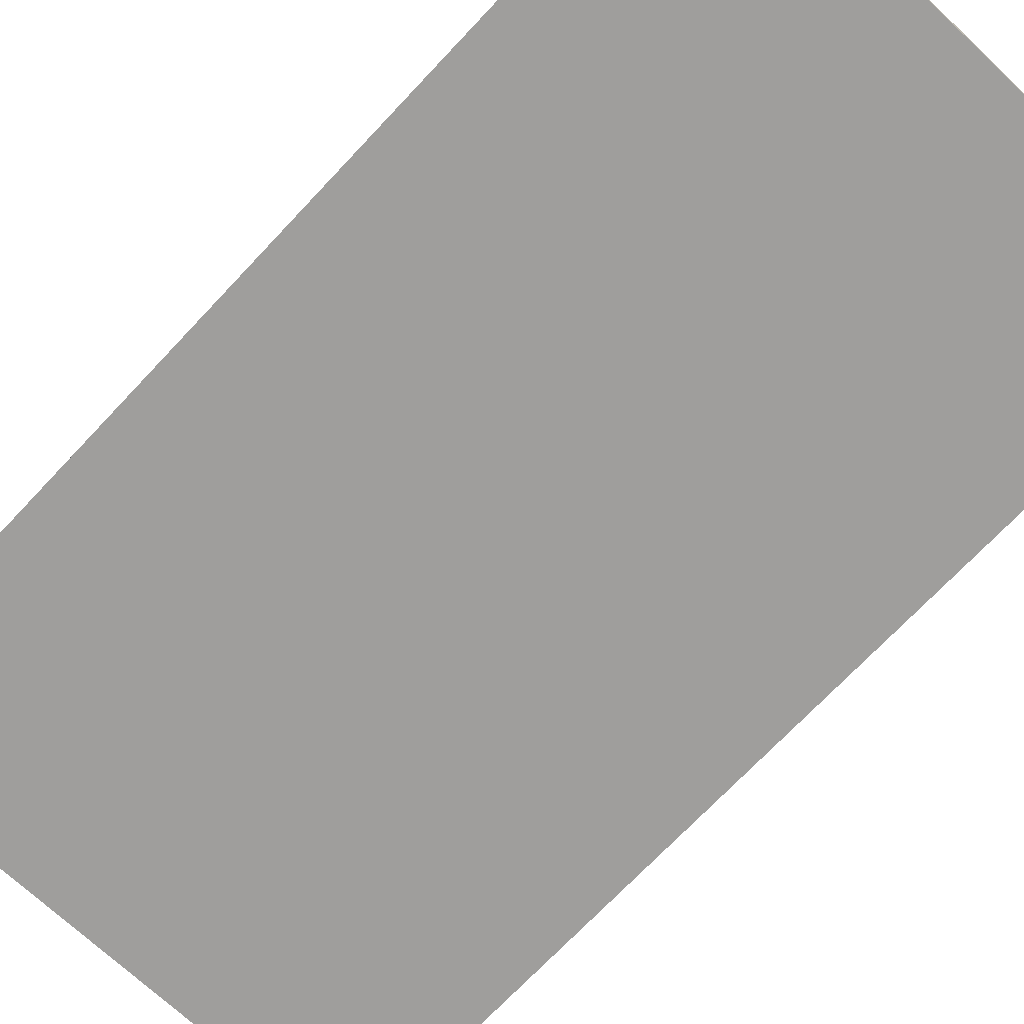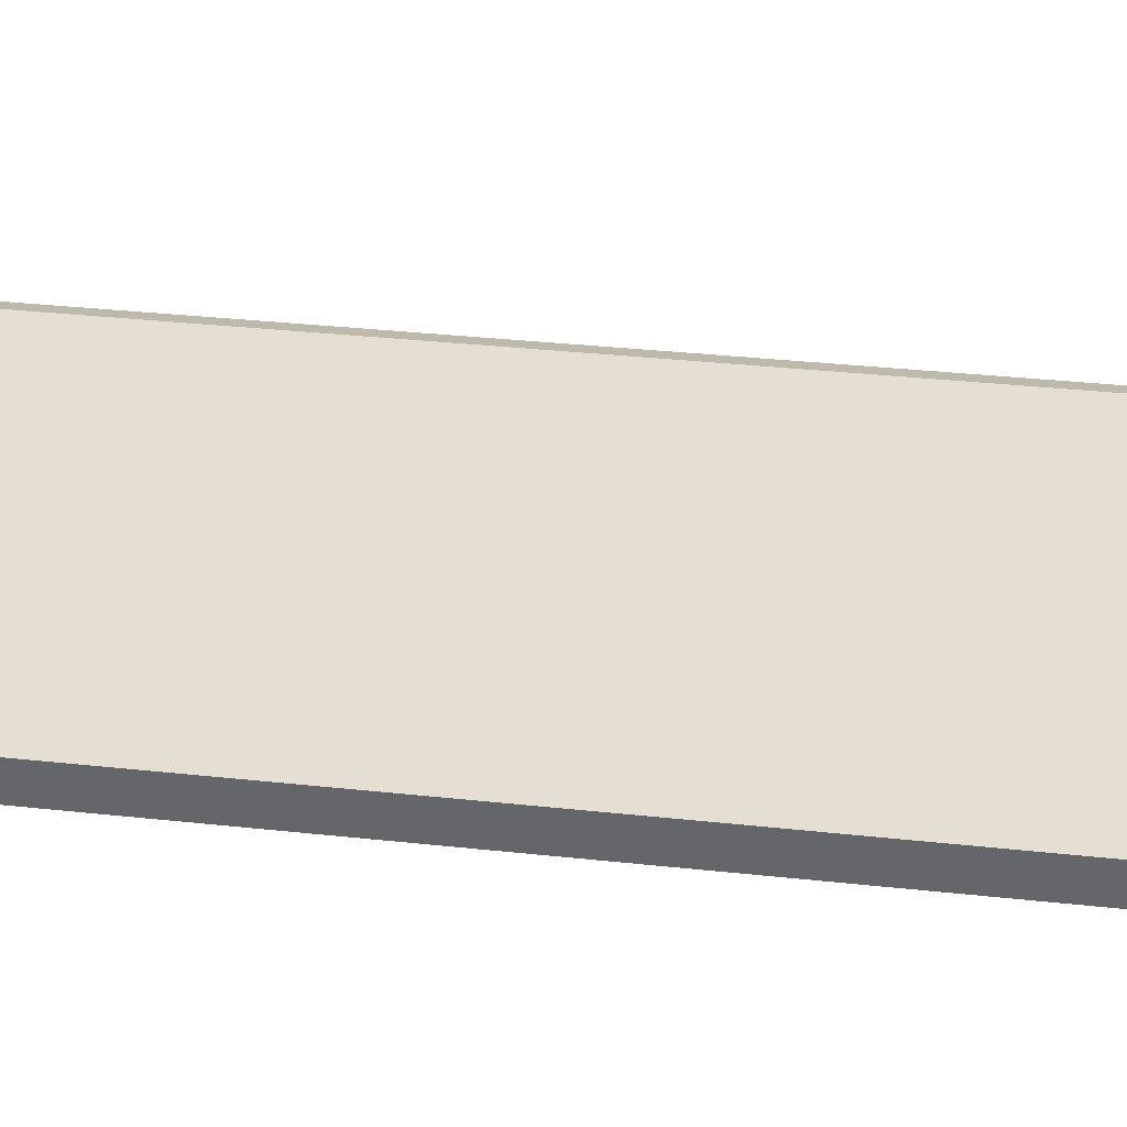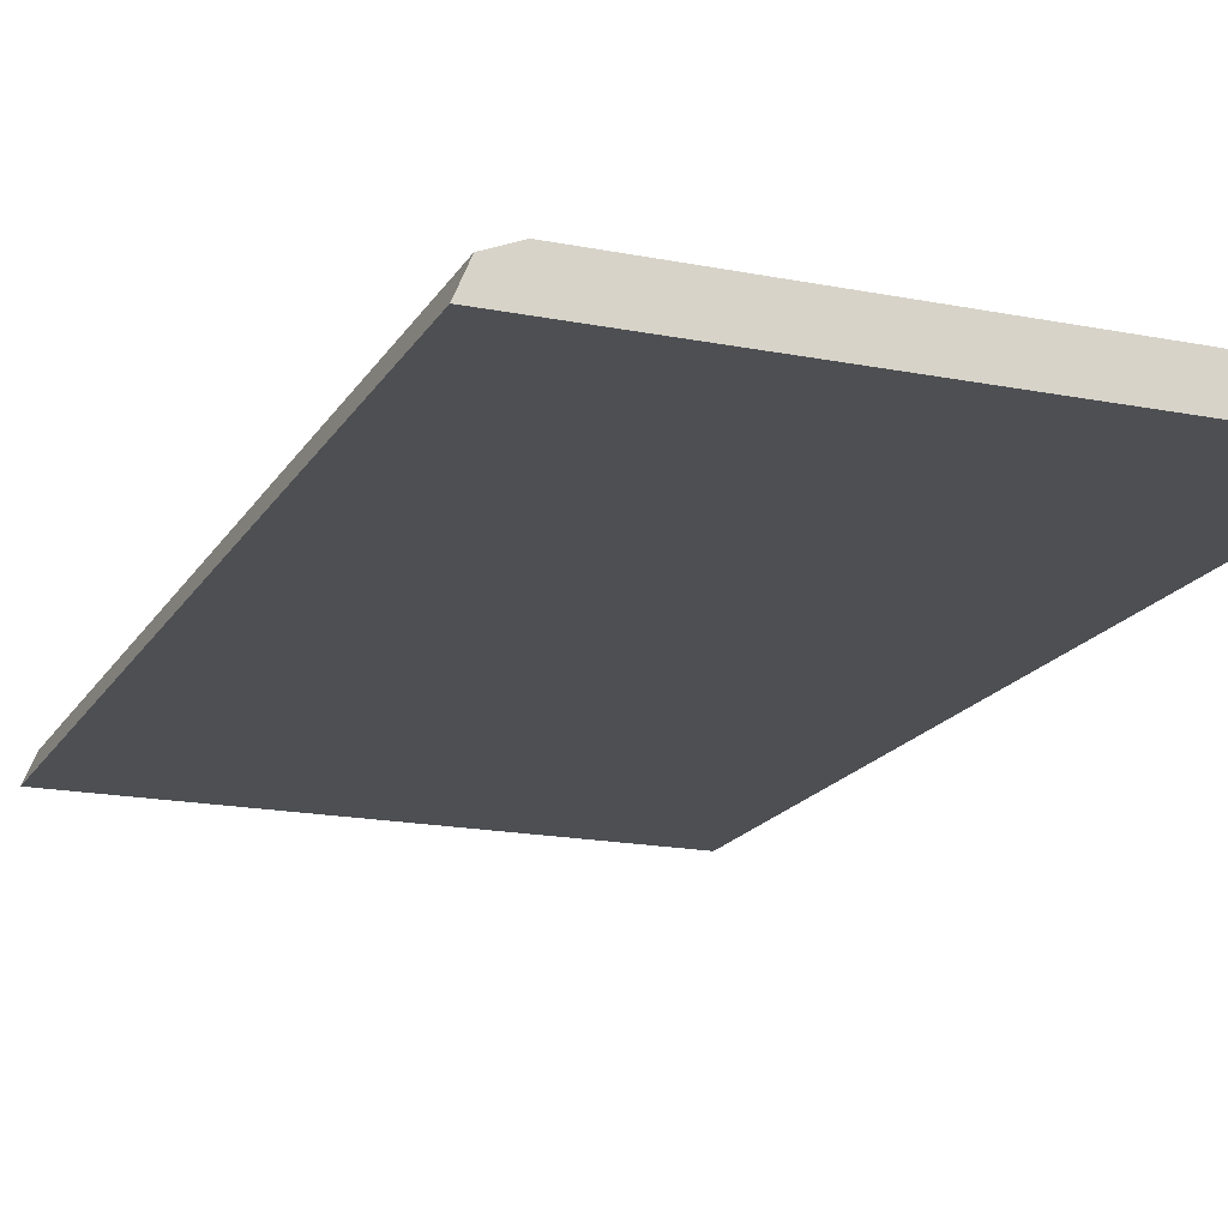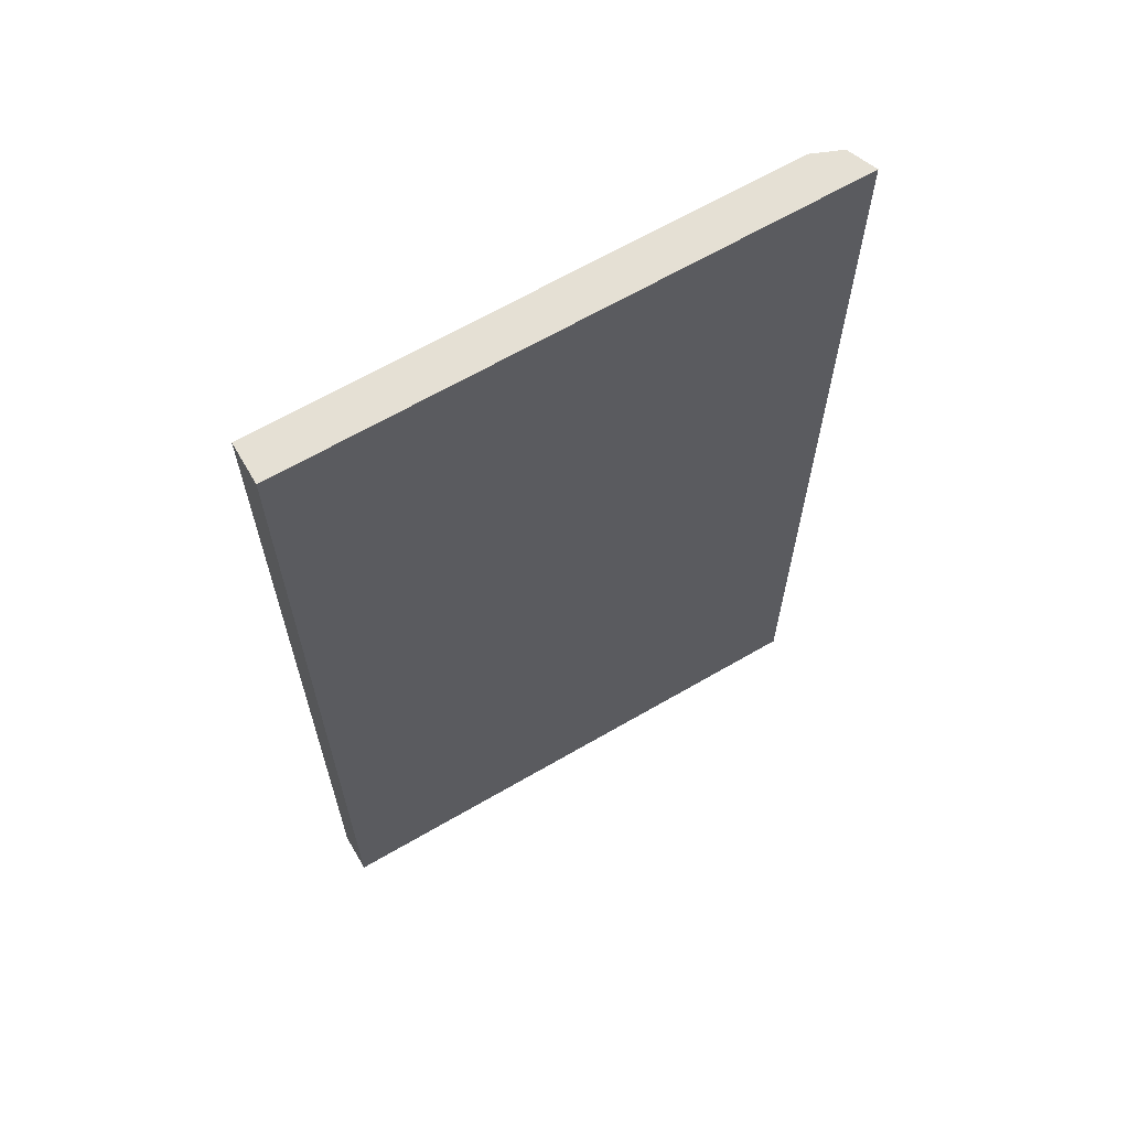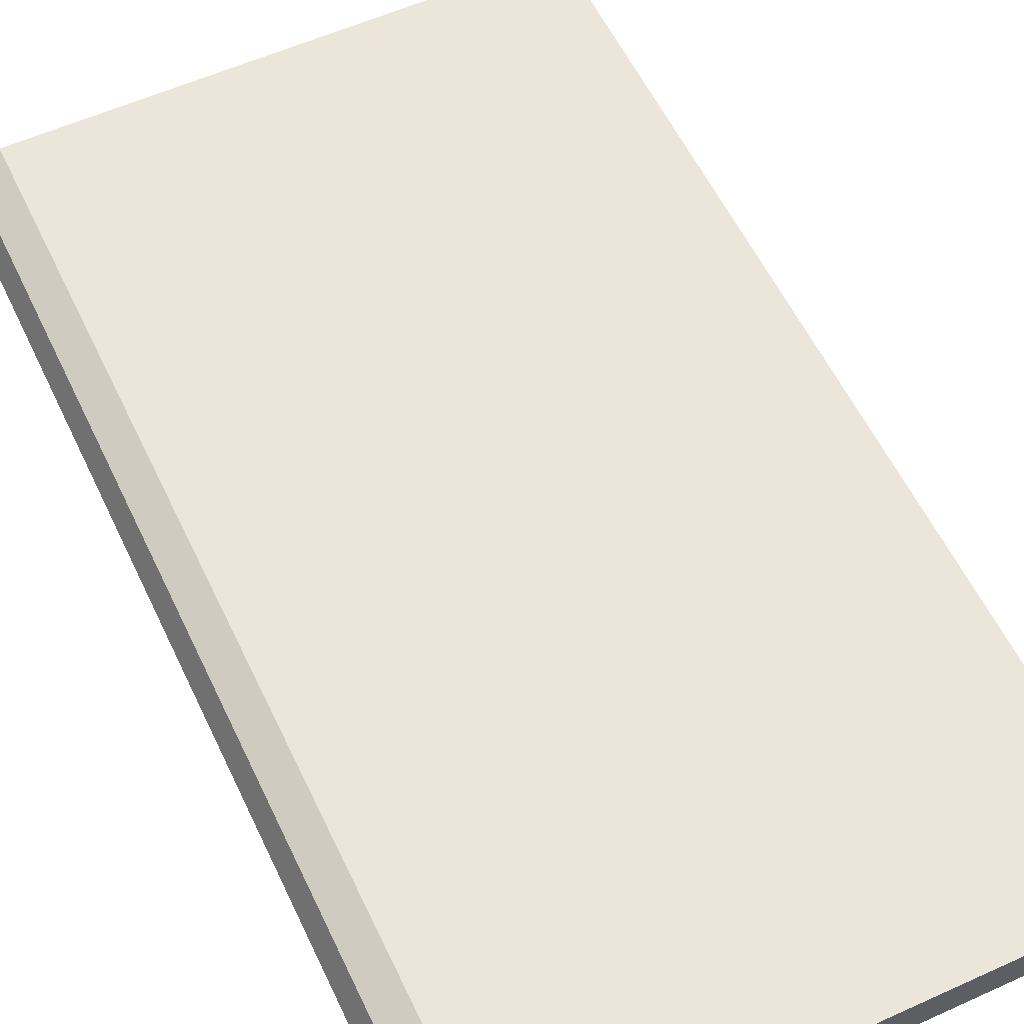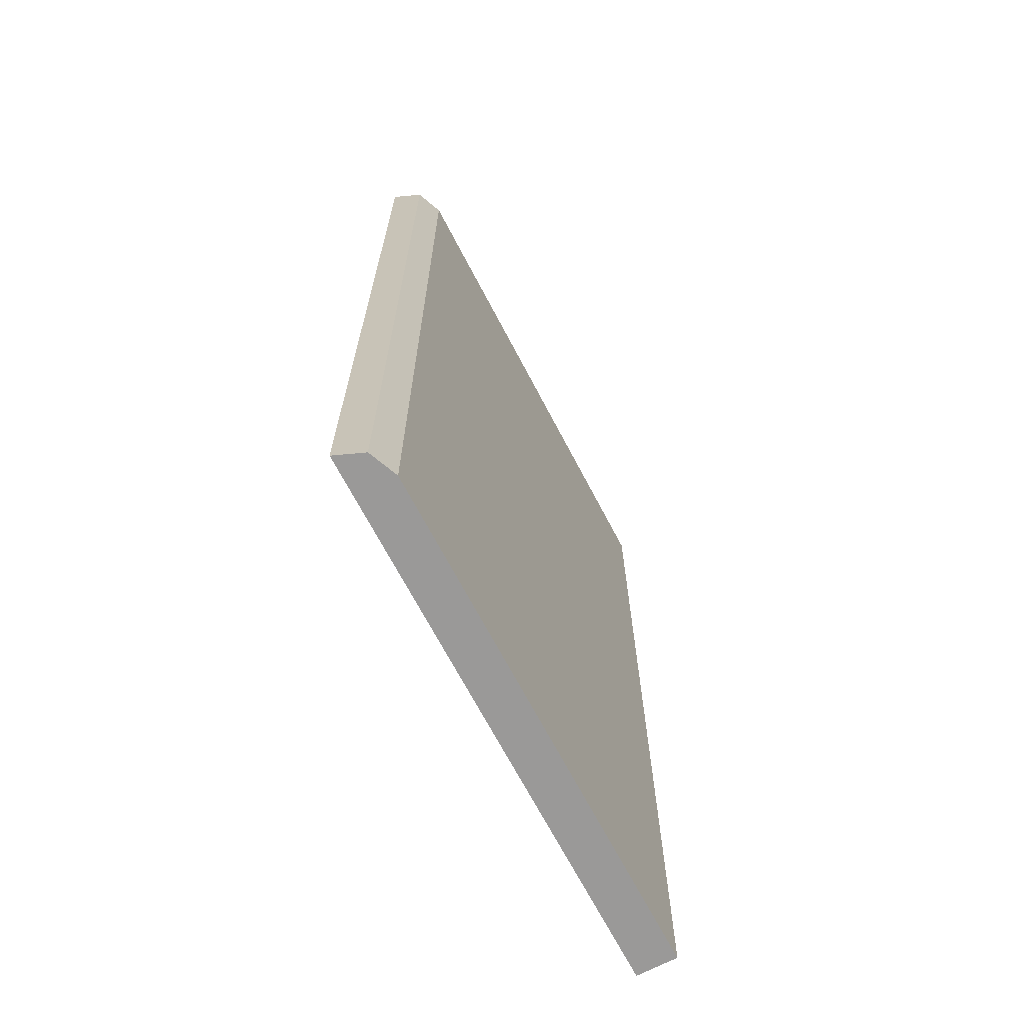
<metadata>
{"format":"obj","ext":"obj","renderer":"f3d","projection":"perspective","resolution":1024,"background":"white","views":[{"elev":-70.9,"azim":136.8,"up":"+Y"},{"elev":37.0,"azim":-82.2,"up":"+Y"},{"elev":-17.6,"azim":158.6,"up":"+Y"},{"elev":65.6,"azim":-30.3,"up":"+Z"},{"elev":57.3,"azim":154.8,"up":"+Y"},{"elev":-69.1,"azim":117.7,"up":"+Z"}]}
</metadata>
<code>
o fridgeDoor1.001_ID25.001_fridgeDoor1.001_ID25.000
v -0.3906 -0.005424 0.6903
v 0.3689 -0.005424 0.6903
v 0.3689 -0.005424 -0.7611
v -0.3906 -0.005424 -0.7611
v -0.3906 -0.06542 0.6903
v -0.3906 -0.06542 -0.7611
v 0.4289 -0.06542 -0.7611
v 0.4289 -0.06542 0.6903
v 0.4113 -0.023 0.6903
v 0.4113 -0.023 -0.7611
f 1 2 3 4
f 1 4 5
f 6 5 4
f 6 4 7
f 3 7 4
f 1 5 2
f 8 2 5
f 2 9 10 3
f 9 2 8
f 10 9 8 7
f 6 7 5
f 8 5 7
f 10 7 3

</code>
